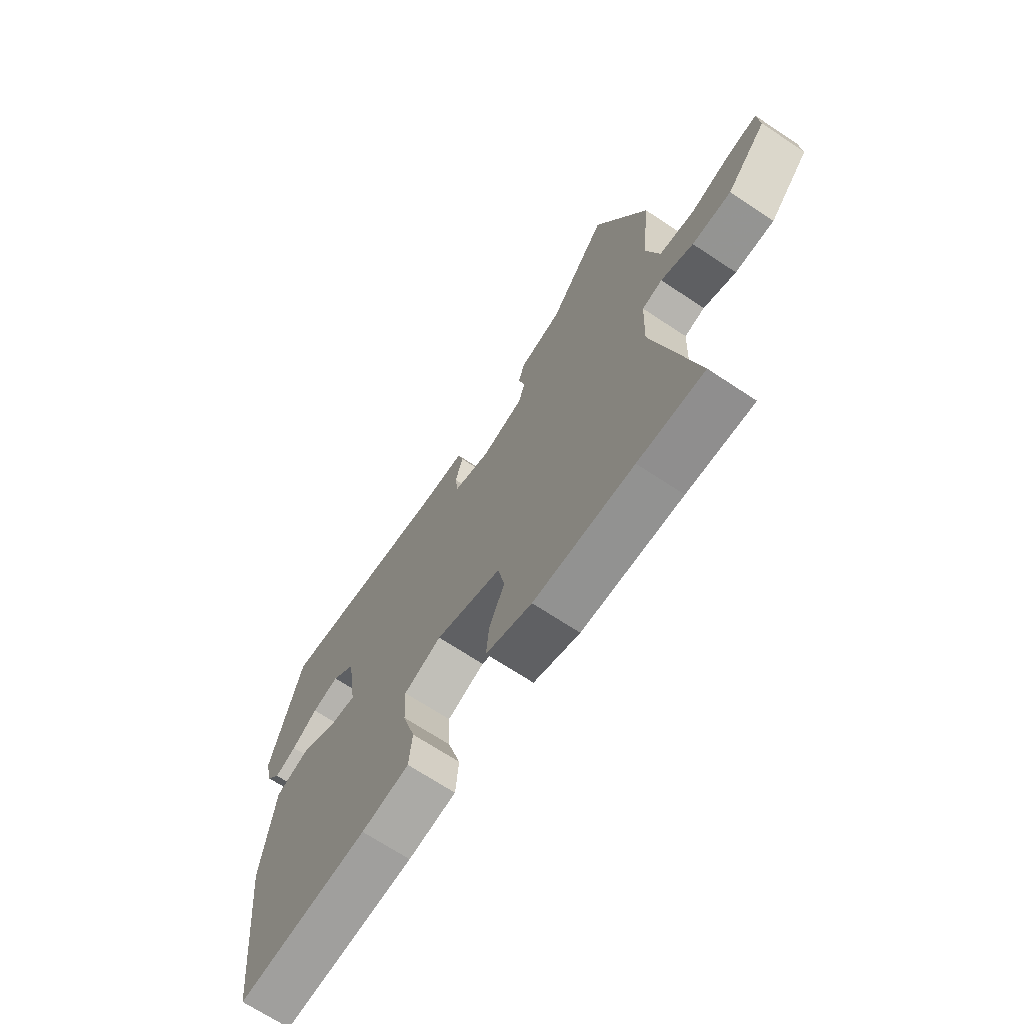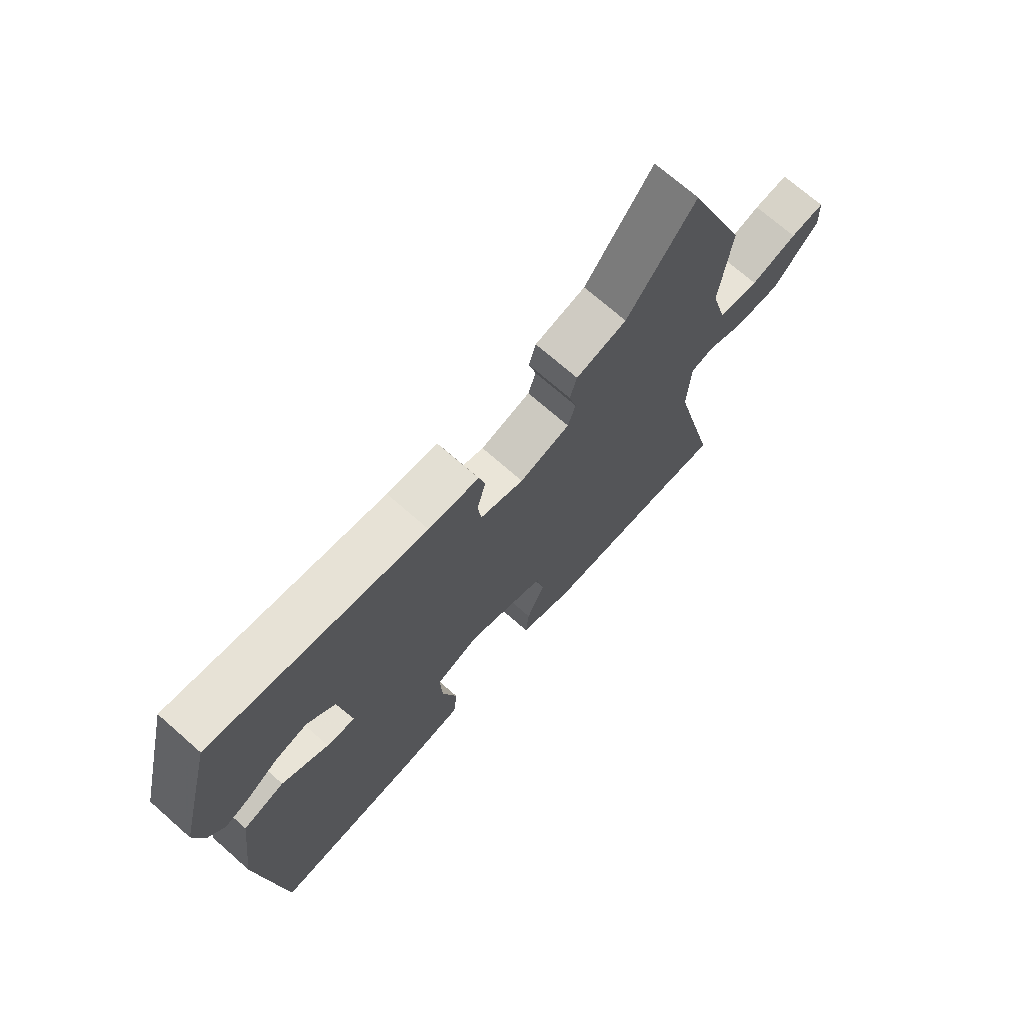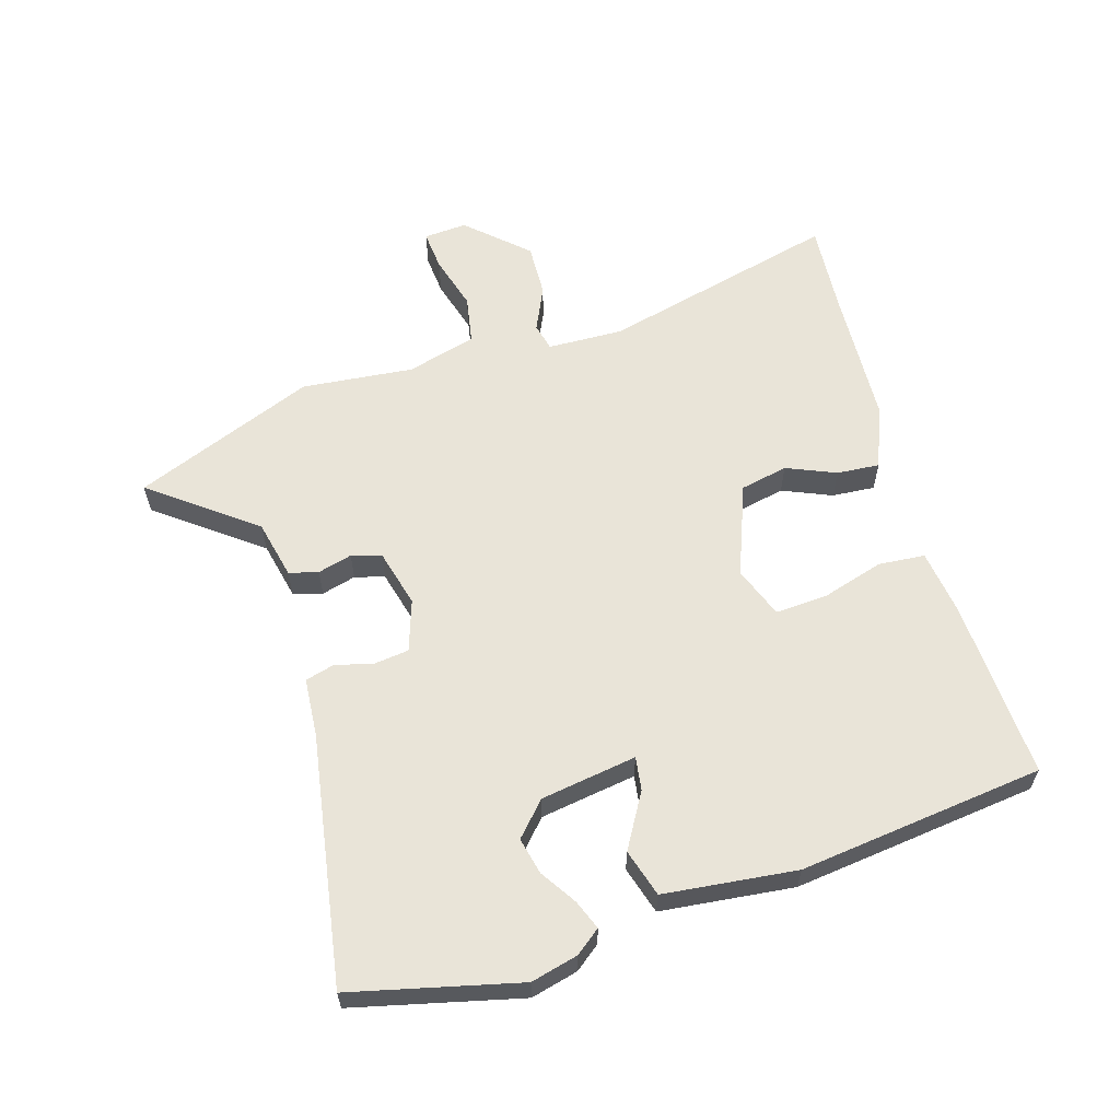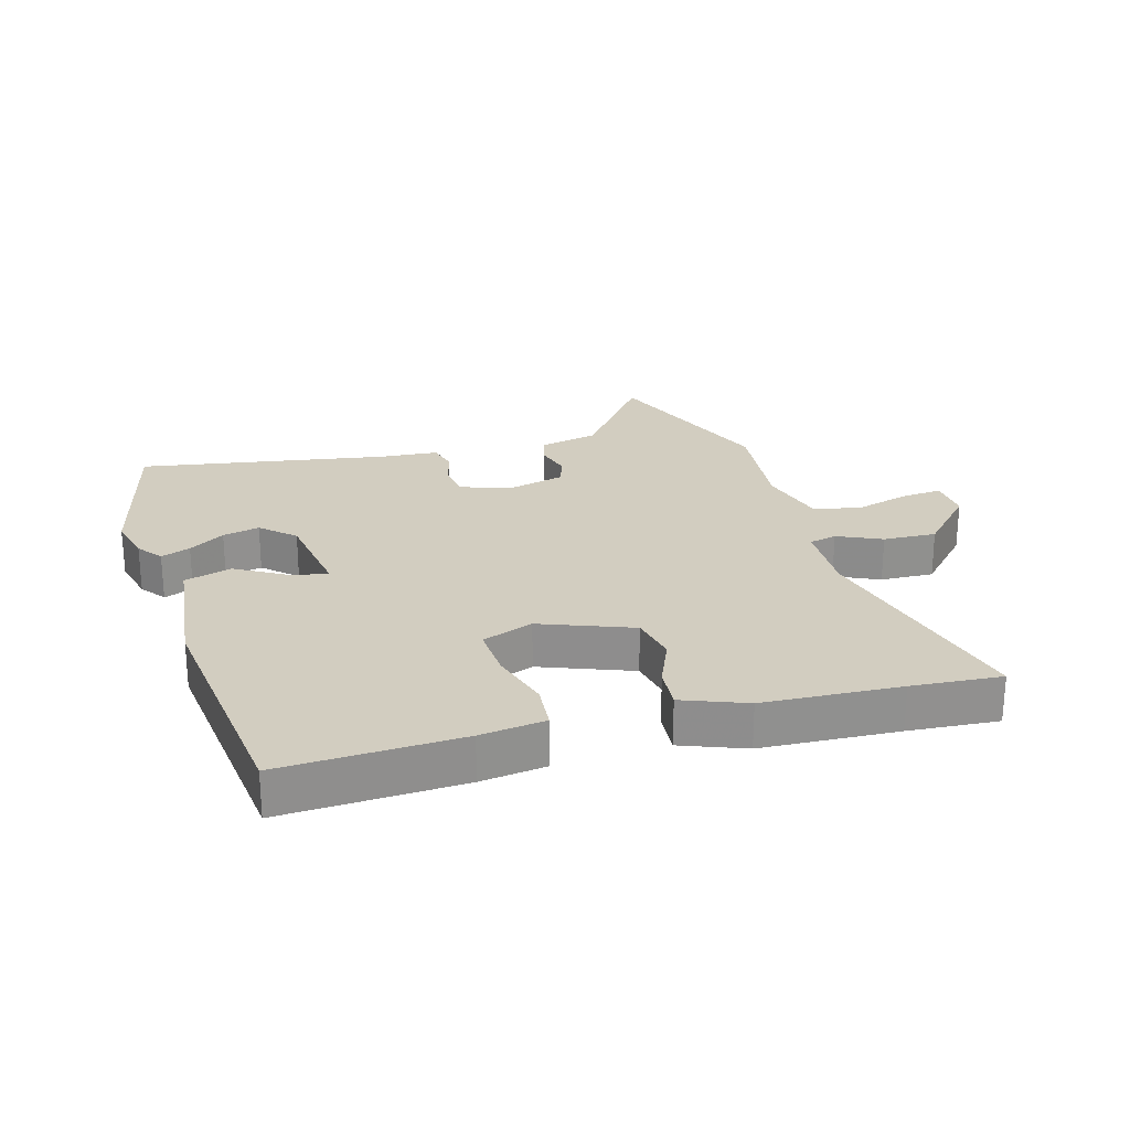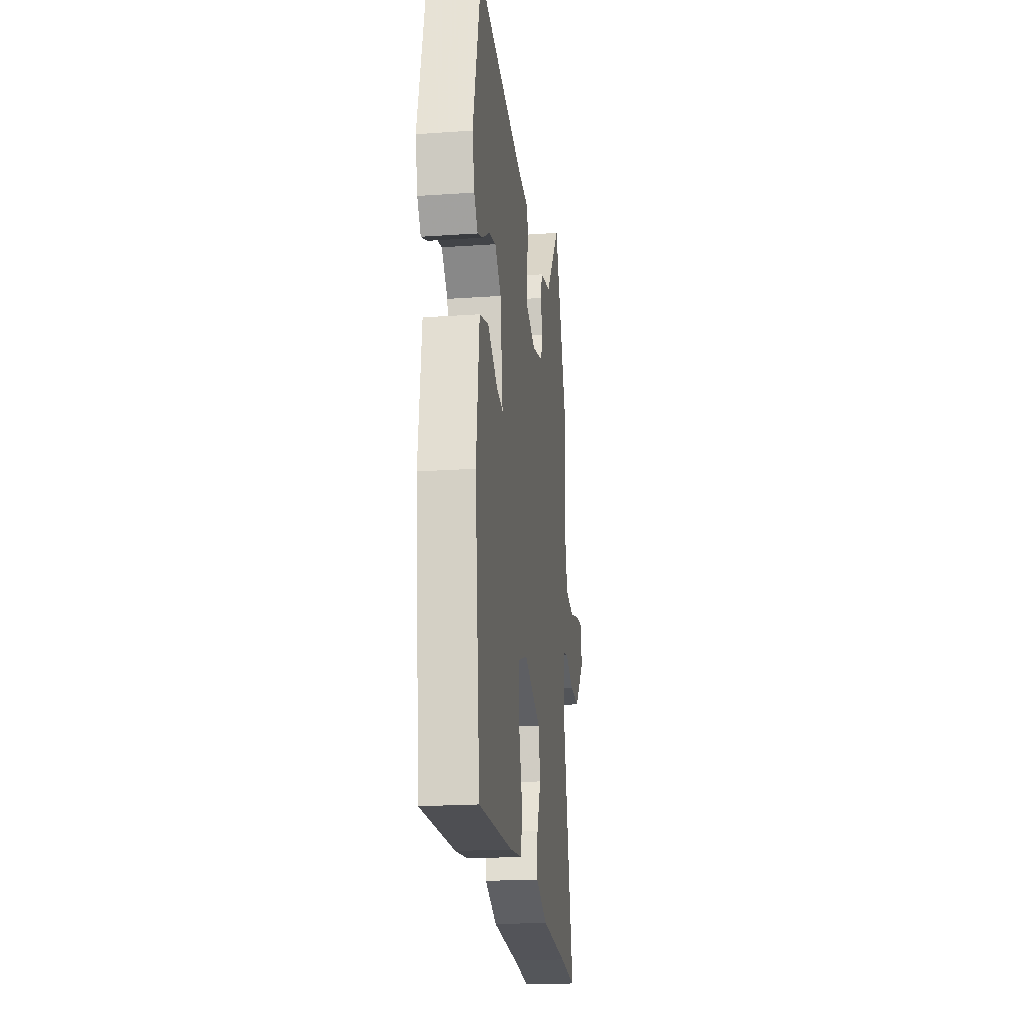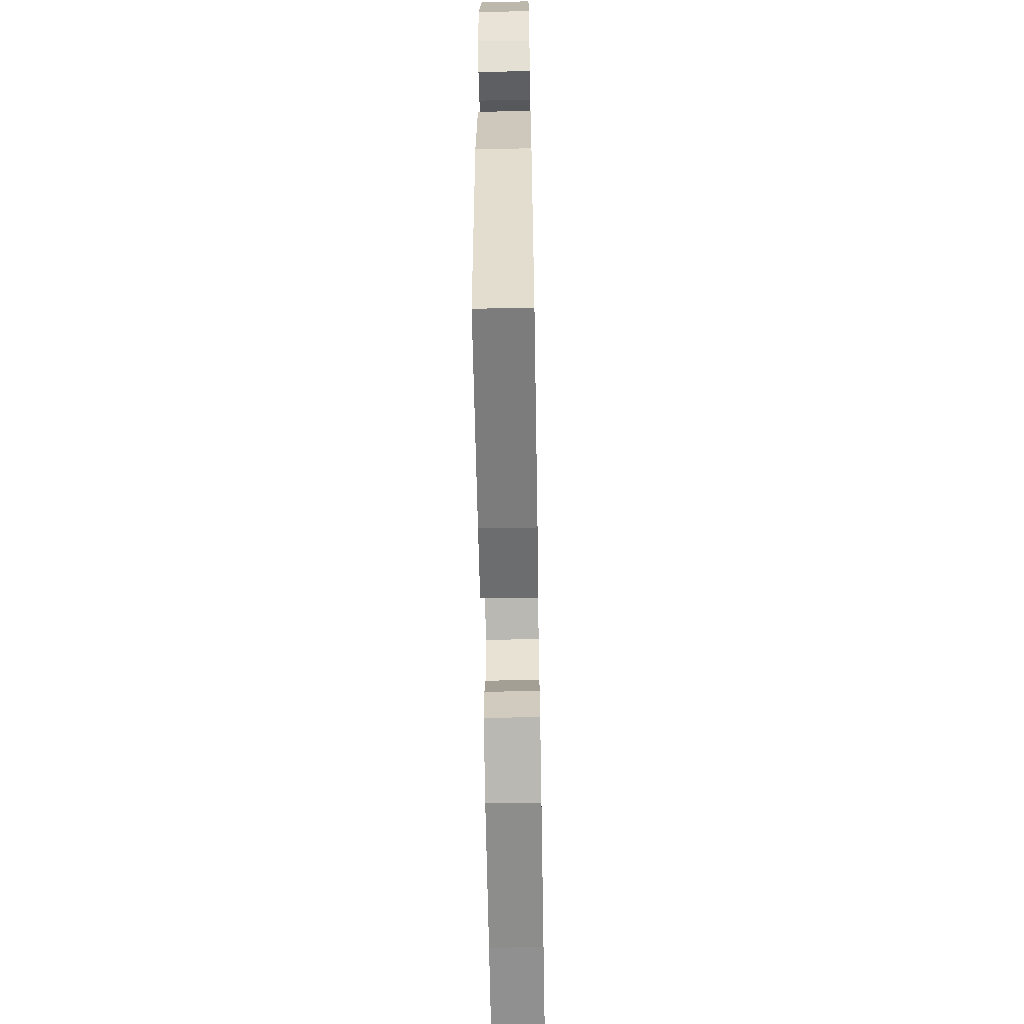
<metadata>
{"format":"obj","ext":"obj","renderer":"f3d","projection":"perspective","resolution":1024,"background":"white","views":[{"elev":-69.4,"azim":-123.5,"up":"+Z"},{"elev":71.6,"azim":131.3,"up":"+Z"},{"elev":60.6,"azim":72.6,"up":"+Y"},{"elev":24.6,"azim":163.5,"up":"+Y"},{"elev":-20.4,"azim":97.2,"up":"+Z"},{"elev":-61.0,"azim":91.0,"up":"+Z"}]}
</metadata>
<code>
v -0.433 0.07 -0.494
v -0.576 0.07 -0.506
v -0.487 0.07 -0.127
v -0.492 0.07 -0.006
v -0.536 0.07 0.004
v -0.606 0.07 -0.029
v -0.691 0.07 -0.033
v -0.778 0.07 0.059
v -0.774 0.07 0.128
v -0.71 0.07 0.123
v -0.623 0.07 0.099
v -0.546 0.07 0.114
v -0.517 0.07 0.225
v -0.537 0.07 0.403
v -0.425 0.07 0.693
v -0.299 0.07 0.531
v -0.205 0.07 0.511
v -0.192 0.07 0.465
v -0.206 0.07 0.41
v -0.192 0.07 0.363
v -0.099 0.07 0.34
v -0.018 0.07 0.368
v -0.012 0.07 0.423
v -0.028 0.07 0.484
v -0.016 0.07 0.53
v 0.077 0.07 0.538
v 0.473 0.07 0.608
v 0.54 0.07 0.343
v 0.522 0.07 0.268
v 0.492 0.07 0.228
v 0.445 0.07 0.246
v 0.388 0.07 0.282
v 0.329 0.07 0.295
v 0.277 0.07 0.246
v 0.255 0.07 0.093
v 0.308 0.07 0.101
v 0.394 0.07 0.152
v 0.47 0.07 0.13
v 0.496 0.07 -0.081
v 0.454 0.07 -0.472
v 0.167 0.07 -0.461
v 0.063 0.07 -0.448
v 0.056 0.07 -0.374
v 0.084 0.07 -0.276
v 0.088 0.07 -0.192
v 0.006 0.07 -0.162
v -0.139 0.07 -0.219
v -0.154 0.07 -0.295
v -0.12 0.07 -0.373
v -0.114 0.07 -0.441
v -0.215 0.07 -0.481
v -0.433 0 -0.494
v -0.576 0 -0.506
v -0.487 0 -0.127
v -0.492 0 -0.006
v -0.536 0 0.004
v -0.606 0 -0.029
v -0.691 0 -0.033
v -0.778 0 0.059
v -0.774 0 0.128
v -0.71 0 0.123
v -0.623 0 0.099
v -0.546 0 0.114
v -0.517 0 0.225
v -0.537 0 0.403
v -0.425 0 0.693
v -0.299 0 0.531
v -0.205 0 0.511
v -0.192 0 0.465
v -0.206 0 0.41
v -0.192 0 0.363
v -0.099 0 0.34
v -0.018 0 0.368
v -0.012 0 0.423
v -0.028 0 0.484
v -0.016 0 0.53
v 0.077 0 0.538
v 0.473 0 0.608
v 0.54 0 0.343
v 0.522 0 0.268
v 0.492 0 0.228
v 0.445 0 0.246
v 0.388 0 0.282
v 0.329 0 0.295
v 0.277 0 0.246
v 0.255 0 0.093
v 0.308 0 0.101
v 0.394 0 0.152
v 0.47 0 0.13
v 0.496 0 -0.081
v 0.454 0 -0.472
v 0.167 0 -0.461
v 0.063 0 -0.448
v 0.056 0 -0.374
v 0.084 0 -0.276
v 0.088 0 -0.192
v 0.006 0 -0.162
v -0.139 0 -0.219
v -0.154 0 -0.295
v -0.12 0 -0.373
v -0.114 0 -0.441
v -0.215 0 -0.481
f 50 51 1
f 49 50 1
f 48 49 1
f 1 2 3
f 48 1 3
f 47 48 3
f 46 47 3 4
f 42 43 44
f 41 42 44
f 40 41 44
f 39 40 44
f 38 39 44
f 37 38 44
f 36 37 44
f 35 36 44 45
f 34 35 45 46
f 30 31 32
f 29 30 32
f 28 29 32
f 27 28 32
f 26 27 32
f 26 32 33
f 25 26 33
f 24 25 33
f 23 24 33
f 22 23 33 34
f 16 17 18 19
f 16 19 20
f 15 16 20
f 14 15 20
f 13 14 20
f 12 13 20 21
f 9 10 11
f 8 9 11
f 7 8 11
f 6 7 11
f 5 6 11
f 4 5 11 12
f 22 34 46
f 21 22 46
f 12 21 46
f 4 12 46
f 52 102 101
f 52 101 100
f 52 100 99
f 54 53 52
f 54 52 99
f 54 99 98
f 55 54 98 97
f 95 94 93
f 95 93 92
f 95 92 91
f 95 91 90
f 95 90 89
f 95 89 88
f 95 88 87
f 96 95 87 86
f 97 96 86 85
f 83 82 81
f 83 81 80
f 83 80 79
f 83 79 78
f 83 78 77
f 84 83 77
f 84 77 76
f 84 76 75
f 84 75 74
f 85 84 74 73
f 70 69 68 67
f 71 70 67
f 71 67 66
f 71 66 65
f 71 65 64
f 72 71 64 63
f 62 61 60
f 62 60 59
f 62 59 58
f 62 58 57
f 62 57 56
f 63 62 56 55
f 97 85 73
f 97 73 72
f 97 72 63
f 97 63 55
f 1 52 53 2
f 2 53 54 3
f 3 54 55 4
f 4 55 56 5
f 5 56 57 6
f 6 57 58 7
f 7 58 59 8
f 8 59 60 9
f 9 60 61 10
f 10 61 62 11
f 11 62 63 12
f 12 63 64 13
f 13 64 65 14
f 14 65 66 15
f 15 66 67 16
f 16 67 68 17
f 17 68 69 18
f 18 69 70 19
f 19 70 71 20
f 20 71 72 21
f 21 72 73 22
f 22 73 74 23
f 23 74 75 24
f 24 75 76 25
f 25 76 77 26
f 26 77 78 27
f 27 78 79 28
f 28 79 80 29
f 29 80 81 30
f 30 81 82 31
f 31 82 83 32
f 32 83 84 33
f 33 84 85 34
f 34 85 86 35
f 35 86 87 36
f 36 87 88 37
f 37 88 89 38
f 38 89 90 39
f 39 90 91 40
f 40 91 92 41
f 41 92 93 42
f 42 93 94 43
f 43 94 95 44
f 44 95 96 45
f 45 96 97 46
f 46 97 98 47
f 47 98 99 48
f 48 99 100 49
f 49 100 101 50
f 50 101 102 51
f 51 102 52 1

</code>
